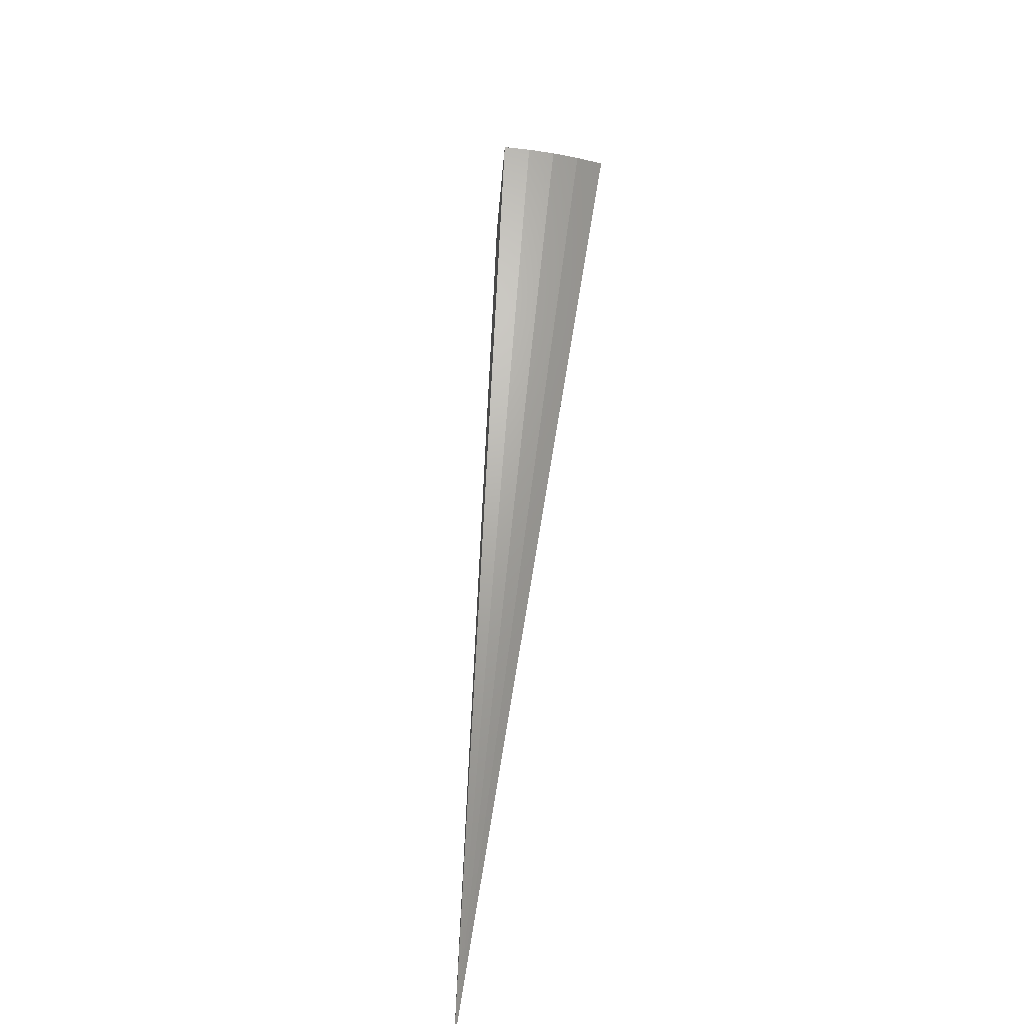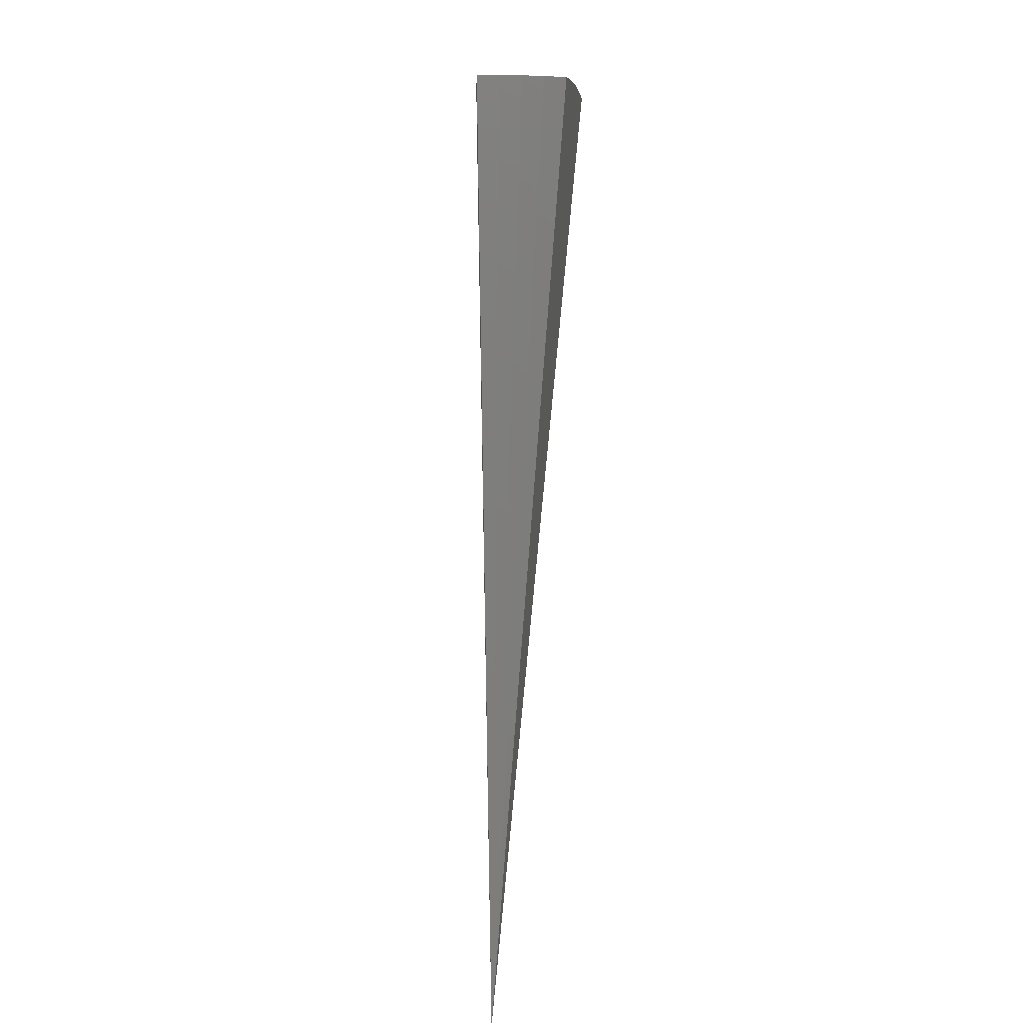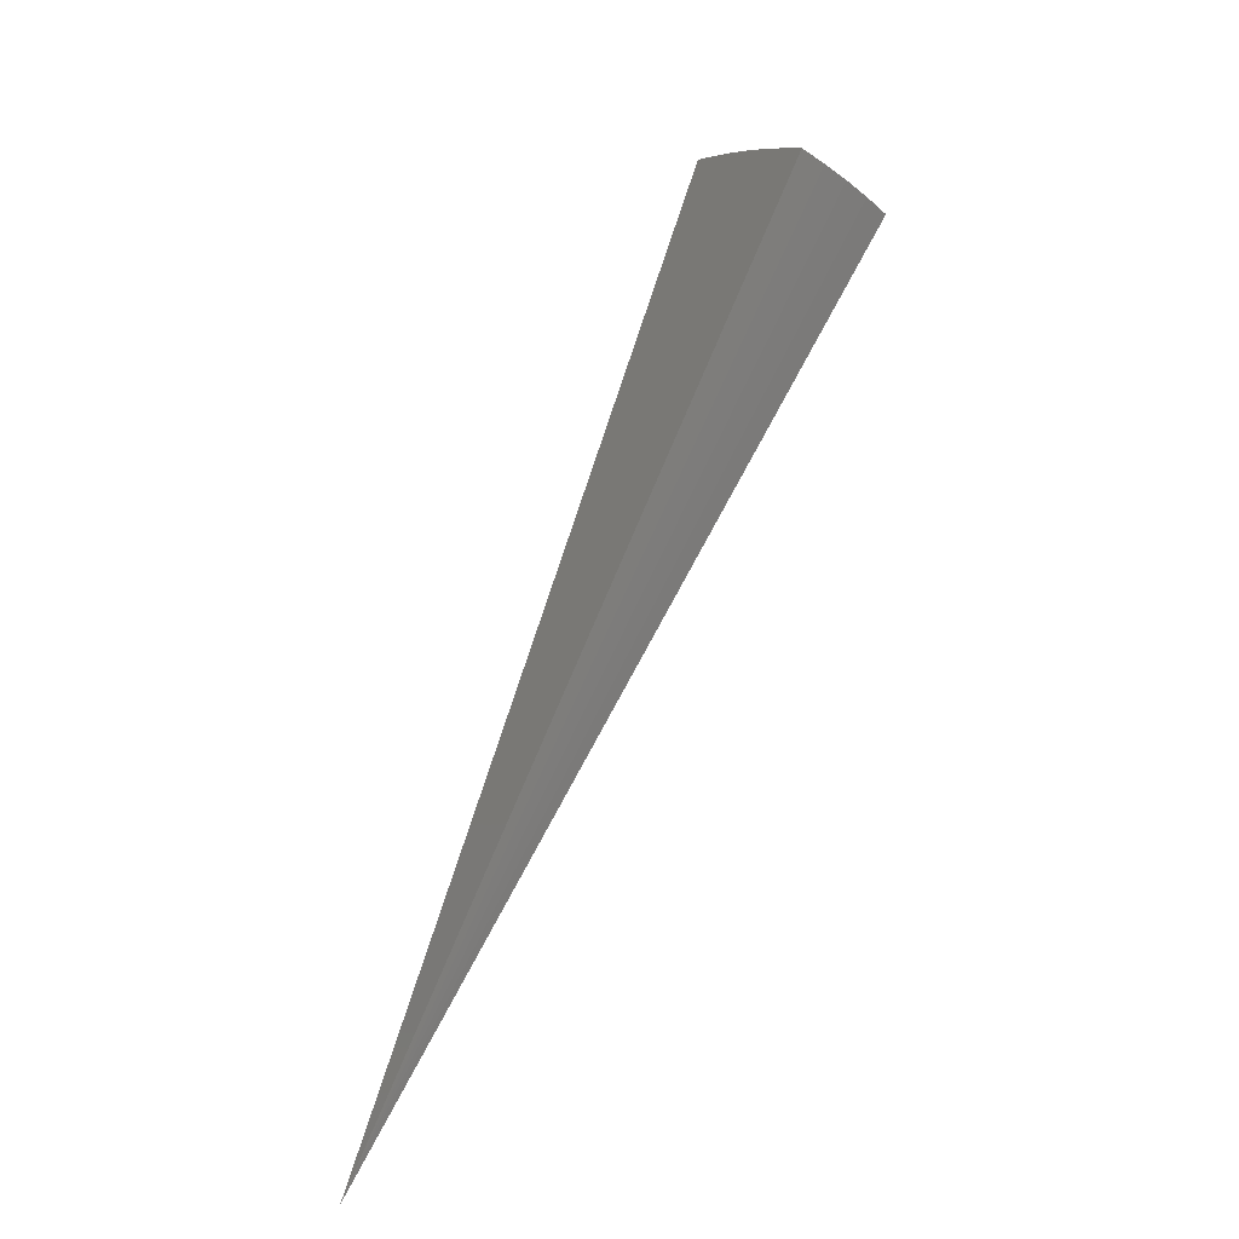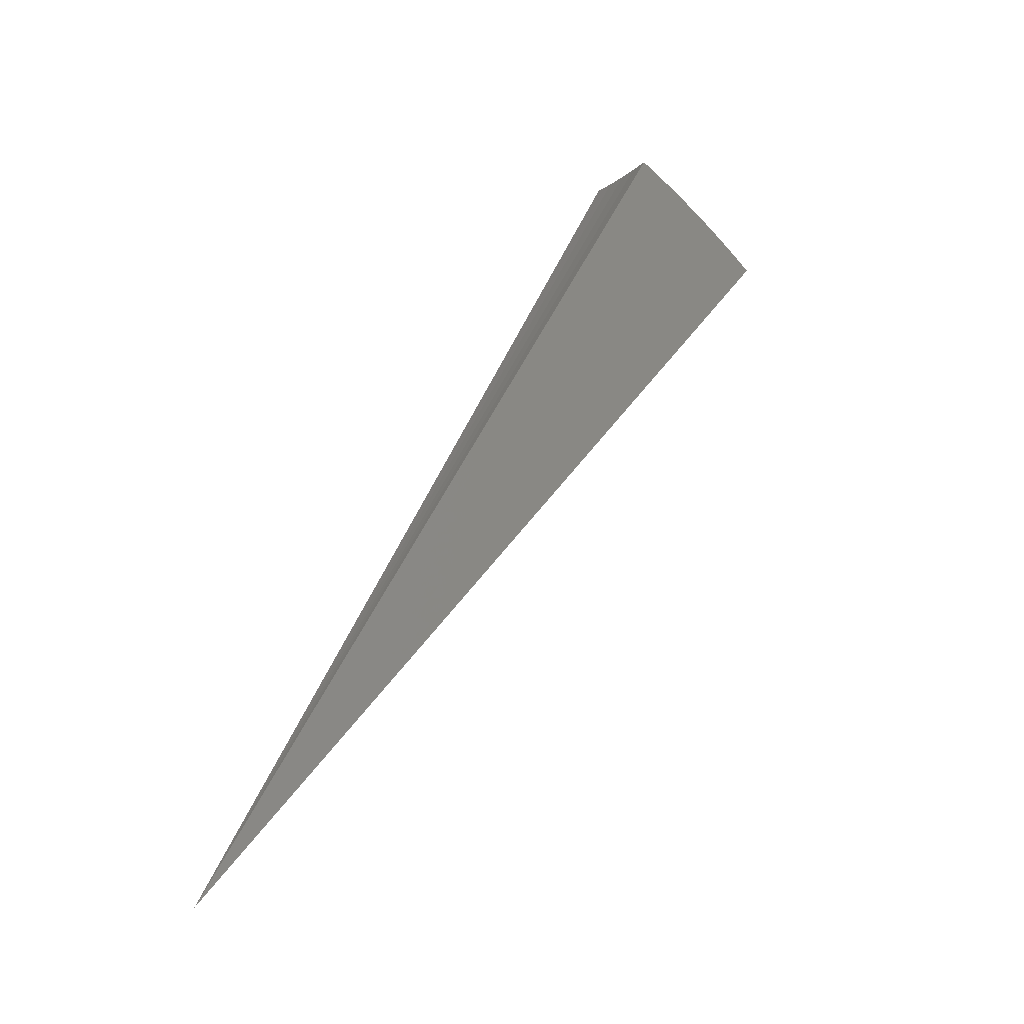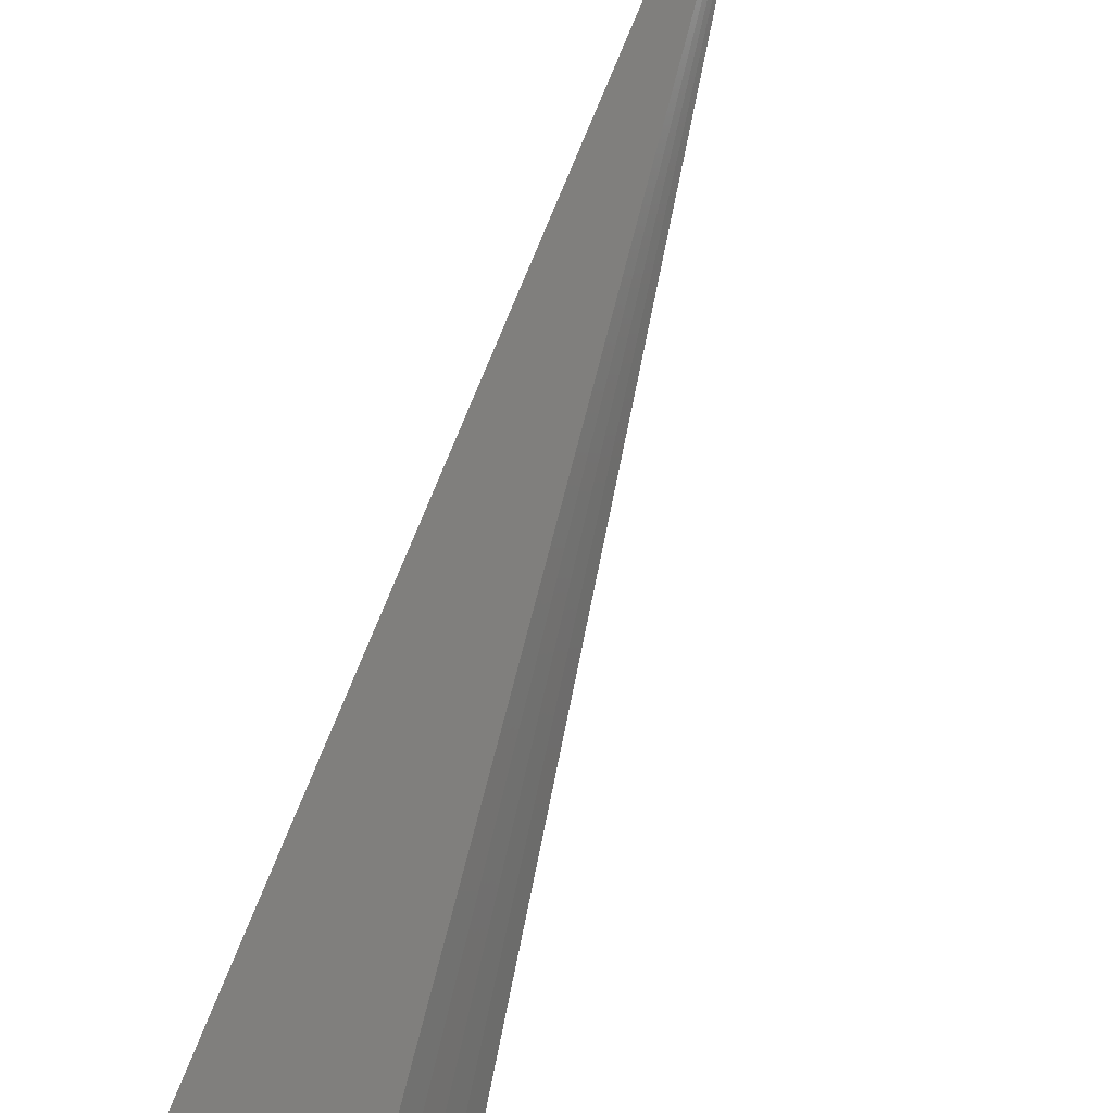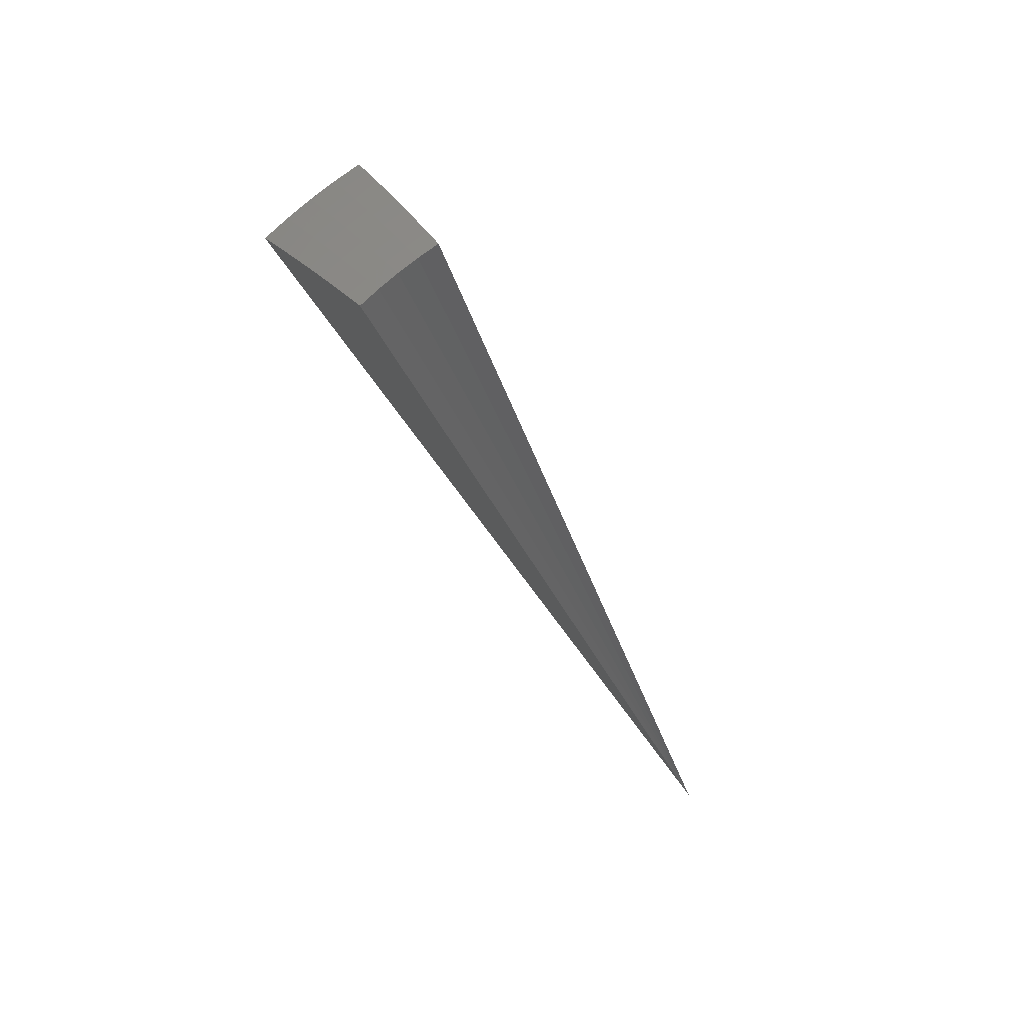
<metadata>
{"format":"stl","ext":"stl","renderer":"f3d","projection":"perspective","resolution":1024,"background":"white","views":[{"elev":-62.5,"azim":-54.2,"up":"+Z"},{"elev":42.3,"azim":138.6,"up":"+Z"},{"elev":-37.2,"azim":-88.4,"up":"+Z"},{"elev":-17.0,"azim":-168.8,"up":"+Z"},{"elev":-62.2,"azim":134.4,"up":"+Y"},{"elev":78.1,"azim":95.6,"up":"+Z"}]}
</metadata>
<code>
# stl→obj: 85 verts, 166 faces
v -4.33 -3.634 9.791
v 0 0 0
v -4.489 -3.767 9.658
v -4.645 -3.898 9.521
v -4.799 -4.027 9.379
v -4.95 -4.154 9.232
v -5.099 -4.278 9.082
v -5.245 -4.401 8.926
v -5.389 -4.522 8.767
v -5.53 -4.64 8.603
v -3.762 -4.484 9.647
v -3.63 -4.326 9.781
v -3.947 -4.308 9.658
v -3.816 -4.164 9.783
v -4.136 -4.135 9.658
v -3.995 -3.995 9.786
v -4.316 -3.955 9.658
v -4.167 -3.818 9.789
v -4.467 -4.093 9.52
v -4.28 -4.28 9.52
v -4.423 -4.423 9.377
v -4.222 -4.607 9.377
v -4.289 -4.681 9.303
v -4.021 -4.792 9.367
v -4.148 -4.943 9.22
v -4.356 -4.754 9.228
v -4.423 -4.826 9.153
v -4.564 -4.564 9.228
v -4.634 -4.633 9.153
v -4.763 -4.365 9.228
v -4.836 -4.431 9.153
v -4.616 -4.23 9.377
v -4.494 -4.493 9.303
v -4.69 -4.297 9.303
v -4.98 -4.563 8.997
v -4.908 -4.497 9.075
v -4.703 -4.702 9.075
v -4.489 -4.898 9.075
v -4.272 -5.091 9.068
v -5.121 -4.693 8.837
v -5.086 -4.66 8.877
v -5.051 -4.628 8.918
v -4.873 -4.873 8.877
v -4.839 -4.839 8.918
v -4.651 -5.076 8.877
v -4.619 -5.041 8.918
v -4.394 -5.237 8.913
v -4.587 -5.005 8.957
v -4.554 -4.97 8.997
v -4.771 -4.771 8.997
v -5.26 -4.82 8.672
v -5.226 -4.788 8.714
v -5.191 -4.757 8.755
v -5.007 -5.007 8.714
v -4.974 -4.973 8.755
v -4.779 -5.215 8.714
v -4.747 -5.181 8.755
v -4.514 -5.38 8.752
v -4.715 -5.146 8.796
v -4.683 -5.111 8.837
v -4.907 -4.907 8.837
v -5.295 -4.851 8.63
v -5.32 -4.875 8.599
v -5.073 -5.073 8.63
v -5.1 -5.1 8.595
v -4.842 -5.284 8.63
v -4.871 -5.315 8.592
v -4.632 -5.52 8.588
v -4.811 -5.25 8.672
v -3.893 -4.639 9.509
v -4.085 -4.458 9.52
v -4.805 -4.805 8.957
v -4.94 -4.94 8.796
v -5.04 -5.04 8.672
v -5.015 -4.596 8.957
v -5.156 -4.725 8.796
v -2.779 -2.546 6.527
v -1.389 -1.273 3.264
v -1.332 -1.332 3.264
v -2.665 -2.665 6.527
v -2.546 -2.778 6.527
v -1.273 -1.389 3.264
v -2.438 -2.661 4.301
v -2.552 -2.552 4.301
v -2.661 -2.438 4.301
f 1 2 3
f 3 2 4
f 4 2 5
f 5 2 6
f 6 2 7
f 7 2 8
f 8 2 9
f 9 2 10
f 11 12 13
f 13 12 14
f 13 14 15
f 15 14 16
f 15 16 17
f 17 16 18
f 17 18 3
f 3 18 1
f 3 4 17
f 17 4 19
f 17 19 20
f 20 19 21
f 20 21 22
f 22 21 23
f 22 23 24
f 24 23 25
f 25 23 26
f 25 26 27
f 27 26 28
f 27 28 29
f 29 28 30
f 29 30 31
f 31 30 6
f 31 6 7
f 4 5 19
f 19 5 32
f 19 32 21
f 21 32 33
f 21 33 23
f 23 33 26
f 32 5 34
f 34 5 6
f 34 6 30
f 8 35 7
f 7 35 36
f 7 36 31
f 31 36 37
f 31 37 29
f 29 37 38
f 29 38 27
f 27 38 39
f 27 39 25
f 9 40 8
f 8 40 41
f 8 41 42
f 42 41 43
f 42 43 44
f 44 43 45
f 44 45 46
f 46 45 47
f 46 47 48
f 48 47 49
f 48 49 50
f 50 49 37
f 50 37 36
f 10 51 9
f 9 51 52
f 9 52 53
f 53 52 54
f 53 54 55
f 55 54 56
f 55 56 57
f 57 56 58
f 57 58 59
f 59 58 60
f 59 60 61
f 61 60 43
f 61 43 41
f 51 10 62
f 62 10 63
f 62 63 64
f 64 63 65
f 64 65 66
f 66 65 67
f 66 67 68
f 66 68 69
f 69 68 58
f 69 58 56
f 58 47 60
f 60 47 45
f 60 45 43
f 47 39 49
f 49 39 38
f 49 38 37
f 24 70 22
f 22 70 71
f 22 71 20
f 20 71 15
f 20 15 17
f 70 11 71
f 71 11 13
f 71 13 15
f 28 26 33
f 46 48 72
f 72 48 50
f 72 50 35
f 35 50 36
f 57 59 73
f 73 59 61
f 73 61 40
f 40 61 41
f 56 54 69
f 69 54 74
f 69 74 66
f 66 74 64
f 32 34 33
f 33 34 28
f 34 30 28
f 46 72 44
f 44 72 75
f 44 75 42
f 42 75 8
f 75 72 35
f 57 73 55
f 55 73 76
f 55 76 53
f 53 76 9
f 76 73 40
f 54 52 74
f 74 52 51
f 74 51 64
f 64 51 62
f 8 75 35
f 9 76 40
f 12 11 2
f 2 11 70
f 2 70 24
f 24 25 2
f 2 25 39
f 2 39 47
f 47 58 2
f 2 58 68
f 18 77 1
f 1 77 78
f 1 78 2
f 2 78 79
f 18 16 77
f 77 16 80
f 77 80 78
f 78 80 79
f 16 14 80
f 80 14 81
f 80 81 79
f 79 81 82
f 79 82 2
f 14 12 81
f 81 12 82
f 12 2 82
f 2 68 83
f 83 68 67
f 83 67 84
f 84 67 65
f 84 65 85
f 85 65 63
f 85 63 10
f 10 2 85
f 85 2 84
f 84 2 83

</code>
